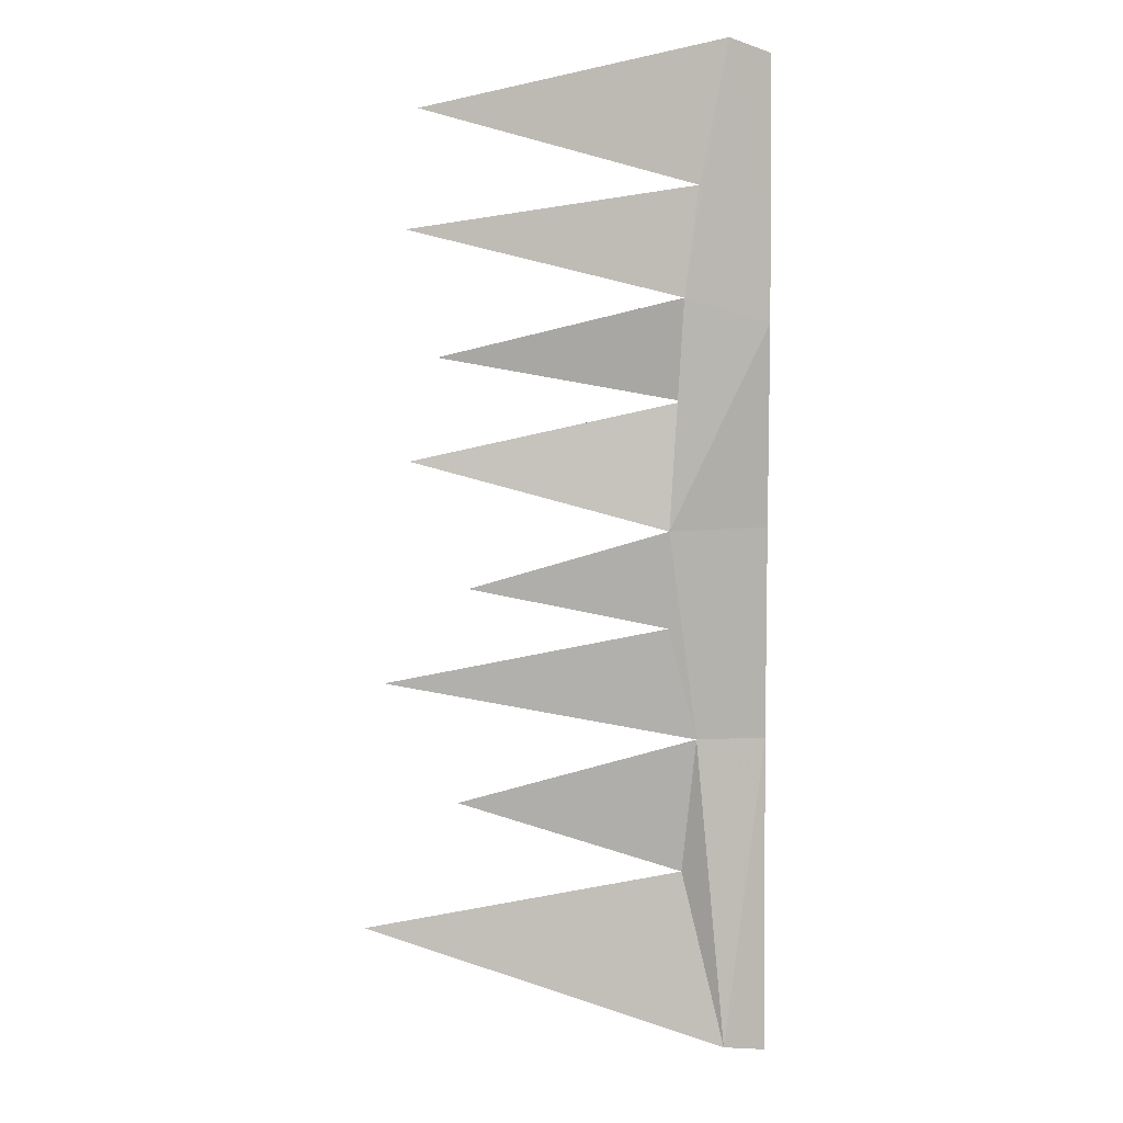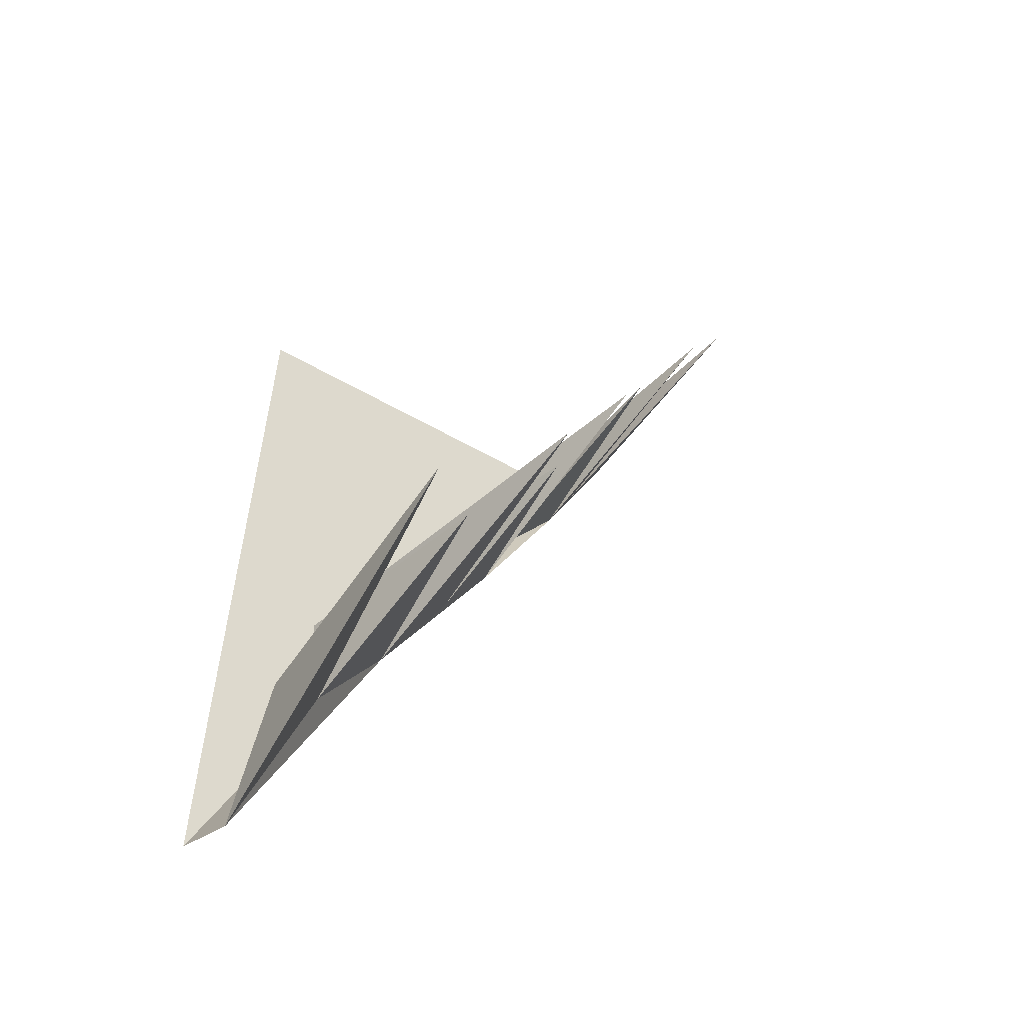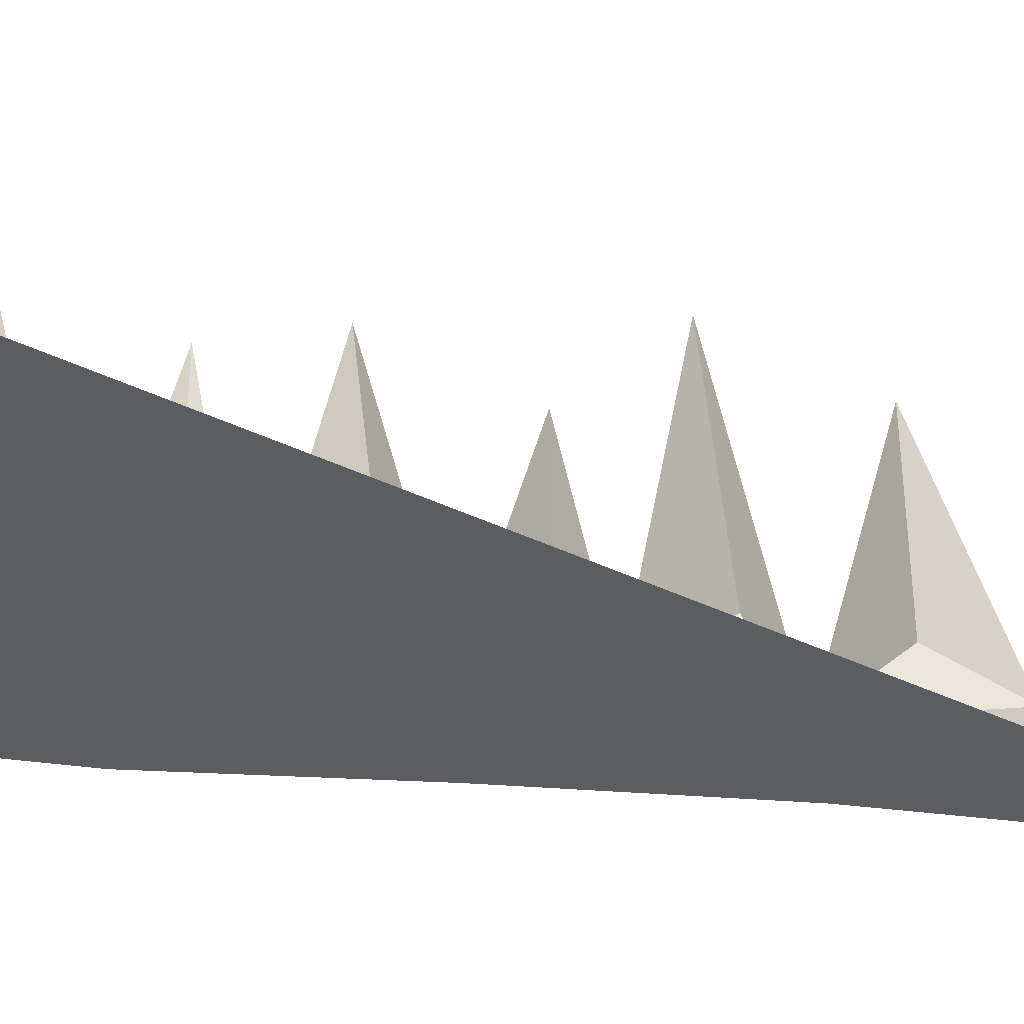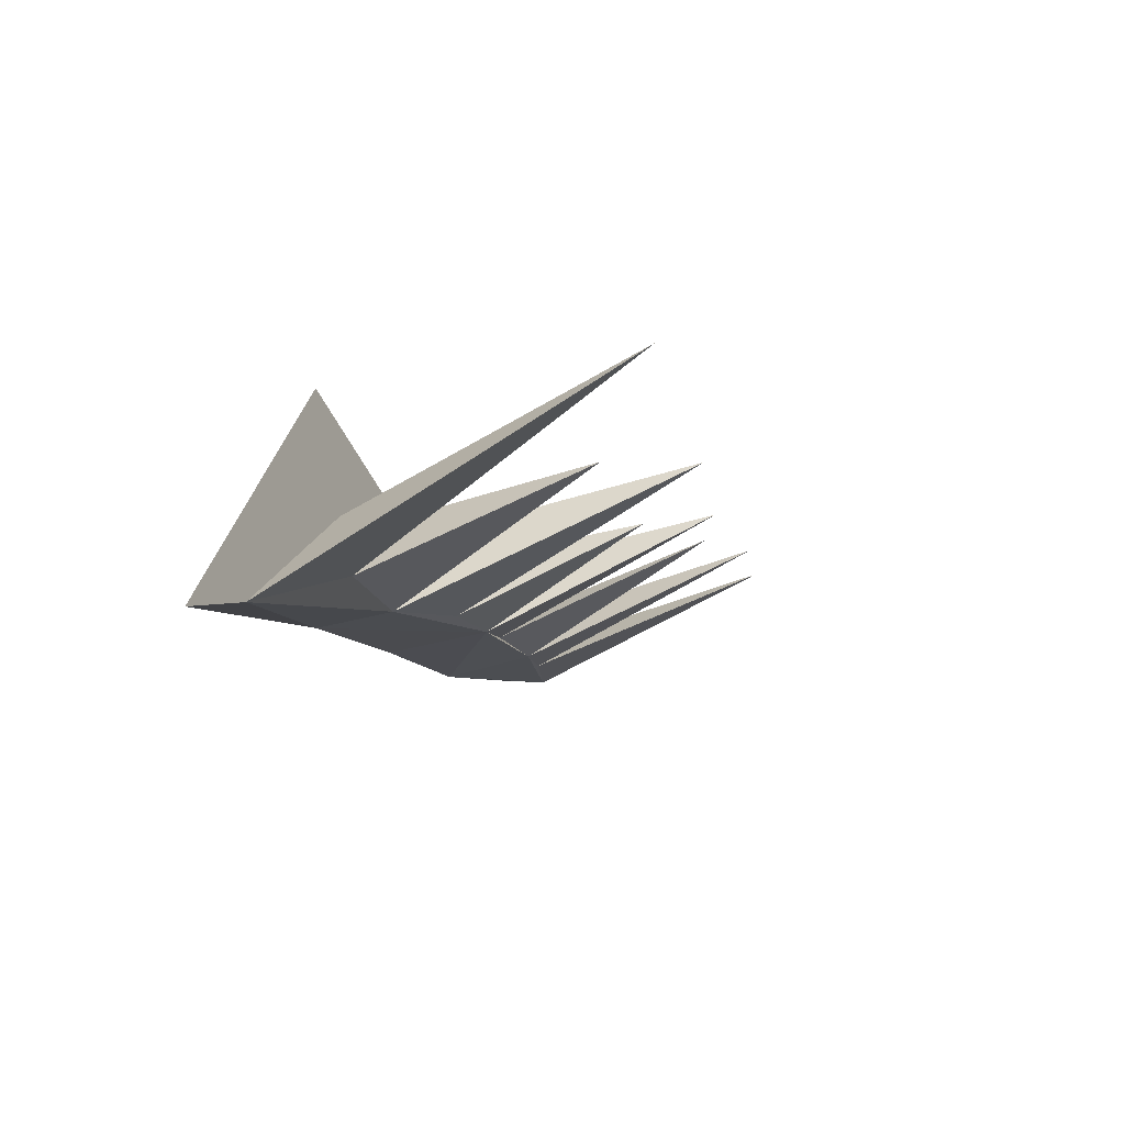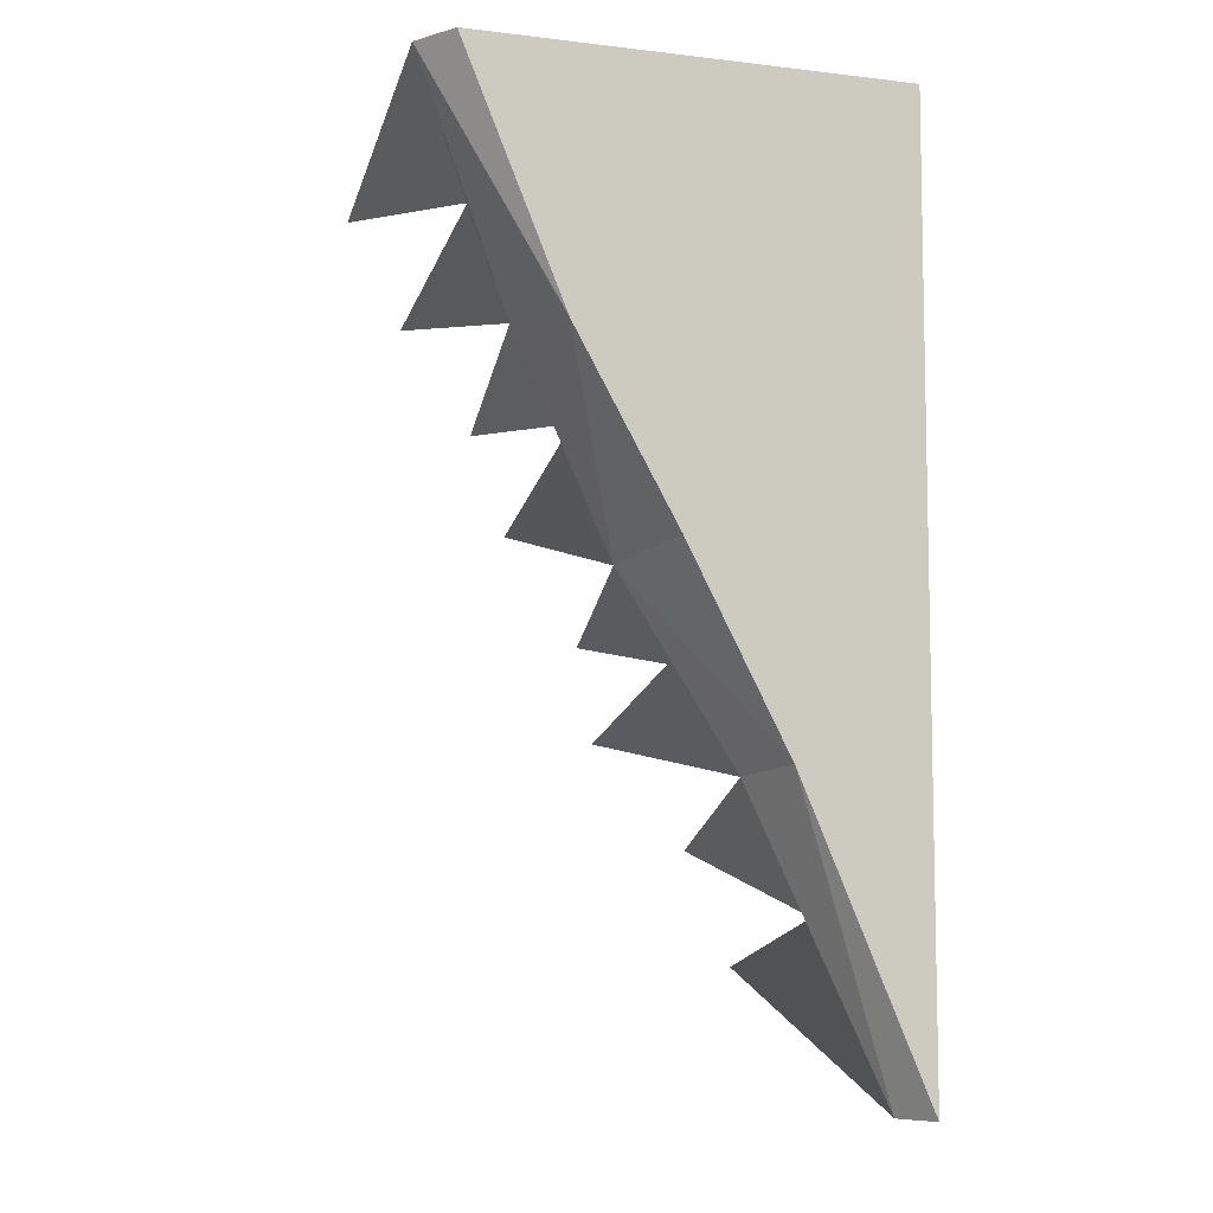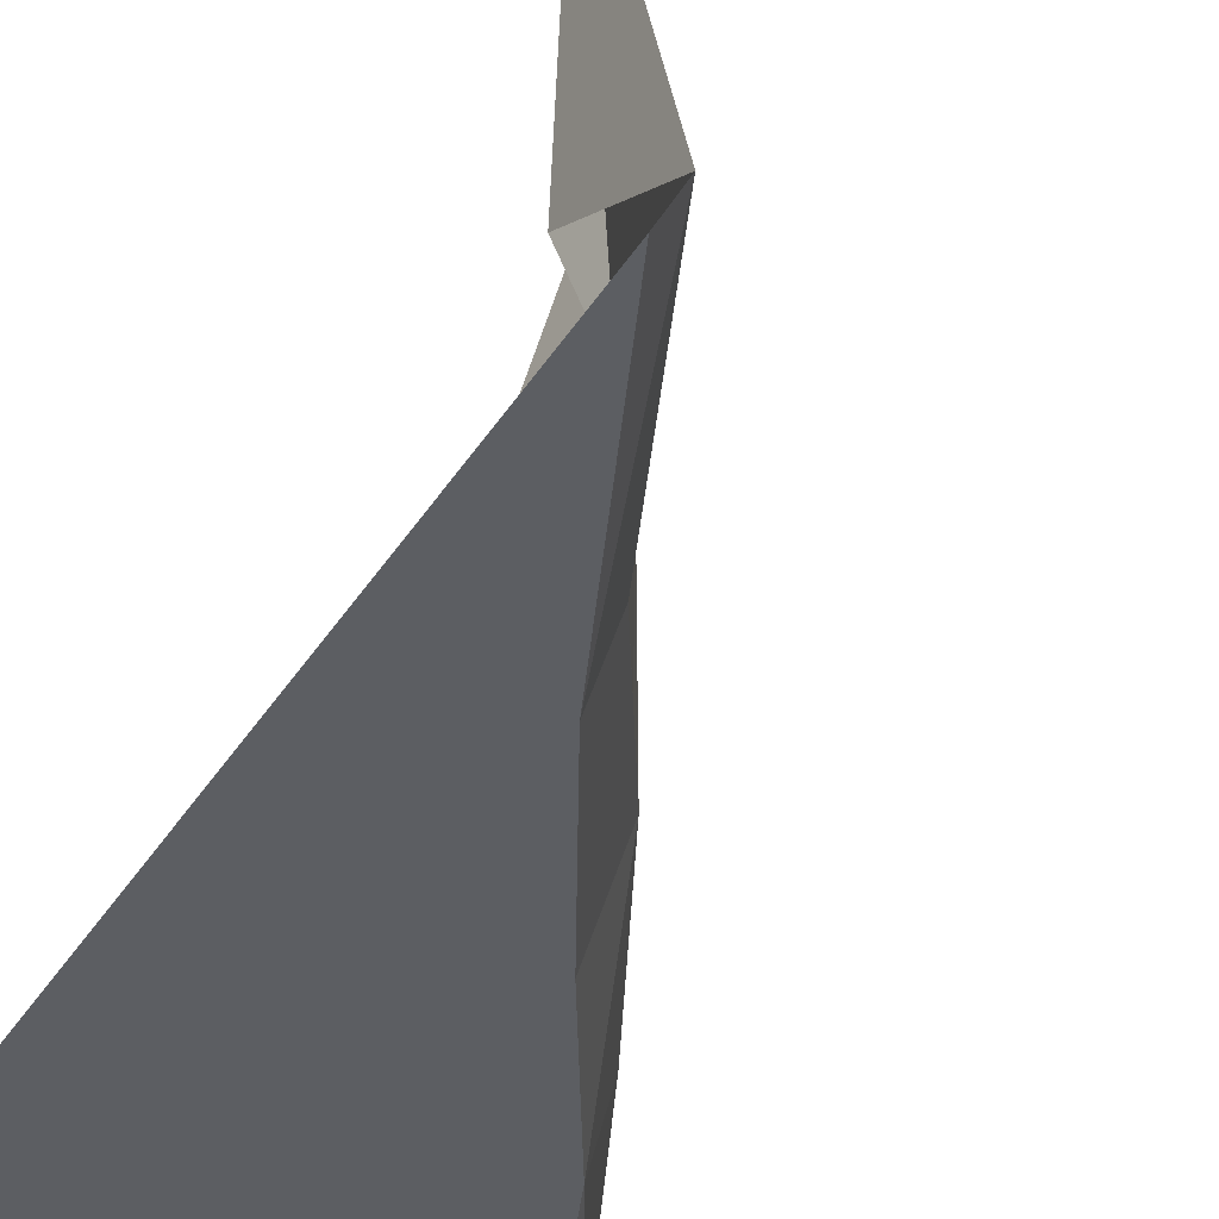
<metadata>
{"format":"obj","ext":"obj","renderer":"f3d","projection":"perspective","resolution":1024,"background":"white","views":[{"elev":-18.2,"azim":-89.4,"up":"+Z"},{"elev":-55.3,"azim":148.7,"up":"+Z"},{"elev":-35.4,"azim":56.4,"up":"+Y"},{"elev":-74.6,"azim":120.8,"up":"+Z"},{"elev":-7.7,"azim":-18.1,"up":"+Z"},{"elev":-37.6,"azim":151.7,"up":"+Y"}]}
</metadata>
<code>
o ground_decor/6463
v 55 0 23
v 47 0 49
v 45 0 22
v 64 0 -64
v 64 0 64
v 4 0 64
v 18 0 30
v 32 0 5
v 46 0 -22
v 61 6 -64
v 43 10 -23
v 53 12 -40
v 60 58 -47
v 61 16 -46
v 0 6 64
v 14 12 32
v 28 14 3
v 35 14 -9
v 38 54 -16
v 48 14 -12
v 1 48 54
v 8 10 46
v 9 50 40
v 16 12 44
v 18 46 25
v 22 12 20
v 24 50 12
v 34 14 14
v 32 42 -4
v 40 14 1
v 48 44 -31
v 55 12 -25
v 22 12 27
v 8 10 57
f 1 2 3
f 1 3 4
f 1 4 5
f 1 5 2
f 2 5 6
f 2 6 3
f 3 6 7
f 3 7 8
f 3 8 9
f 3 9 4
f 4 9 10
f 10 9 11
f 10 11 12
f 10 12 13
f 10 13 14
f 14 13 12
f 6 15 7
f 7 15 16
f 7 16 17
f 7 17 8
f 8 17 9
f 9 17 11
f 11 17 18
f 11 18 19
f 11 19 20
f 20 19 18
f 15 21 22
f 15 22 16
f 16 22 23
f 16 23 24
f 24 23 22
f 16 25 26
f 16 26 17
f 17 26 27
f 17 27 28
f 28 27 26
f 17 29 18
f 18 29 30
f 30 29 17
f 11 31 12
f 12 31 32
f 32 31 11
f 25 16 33
f 25 33 26
f 21 15 34
f 21 34 22

</code>
